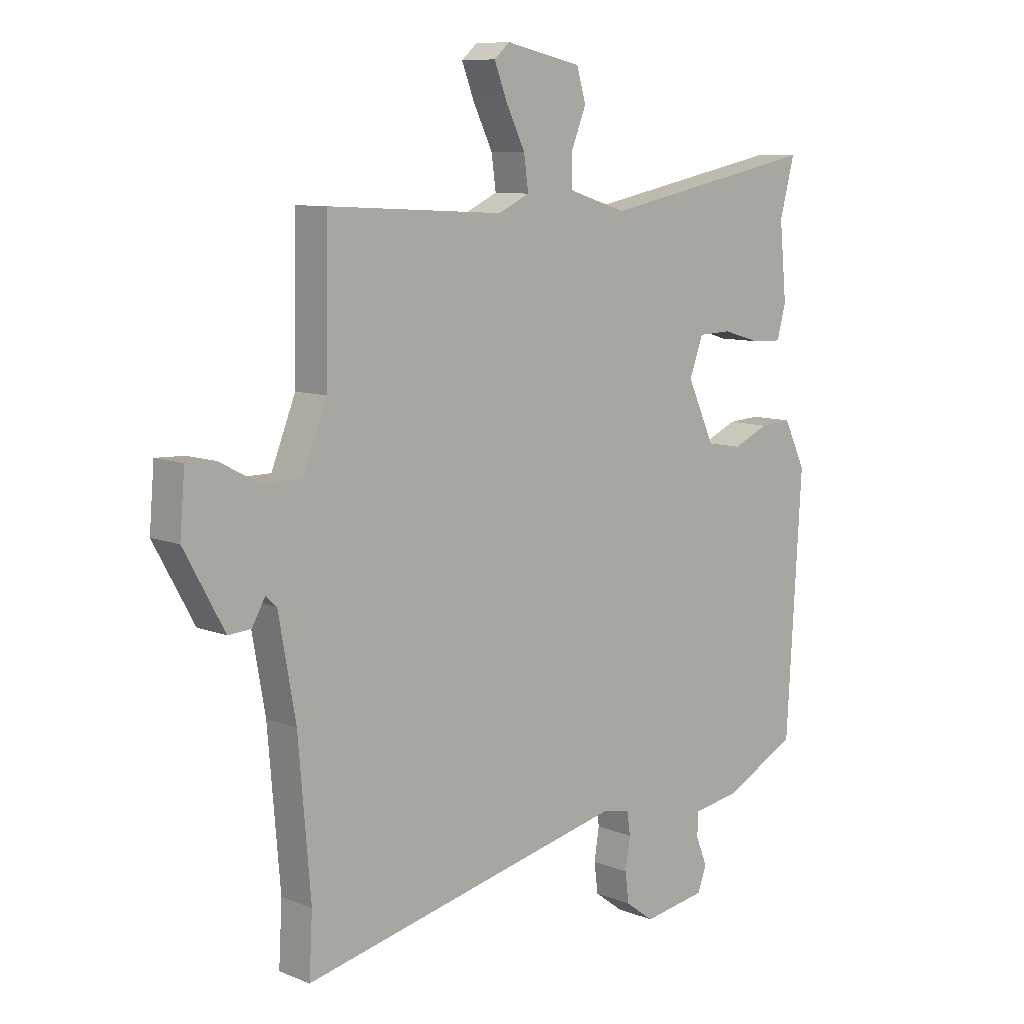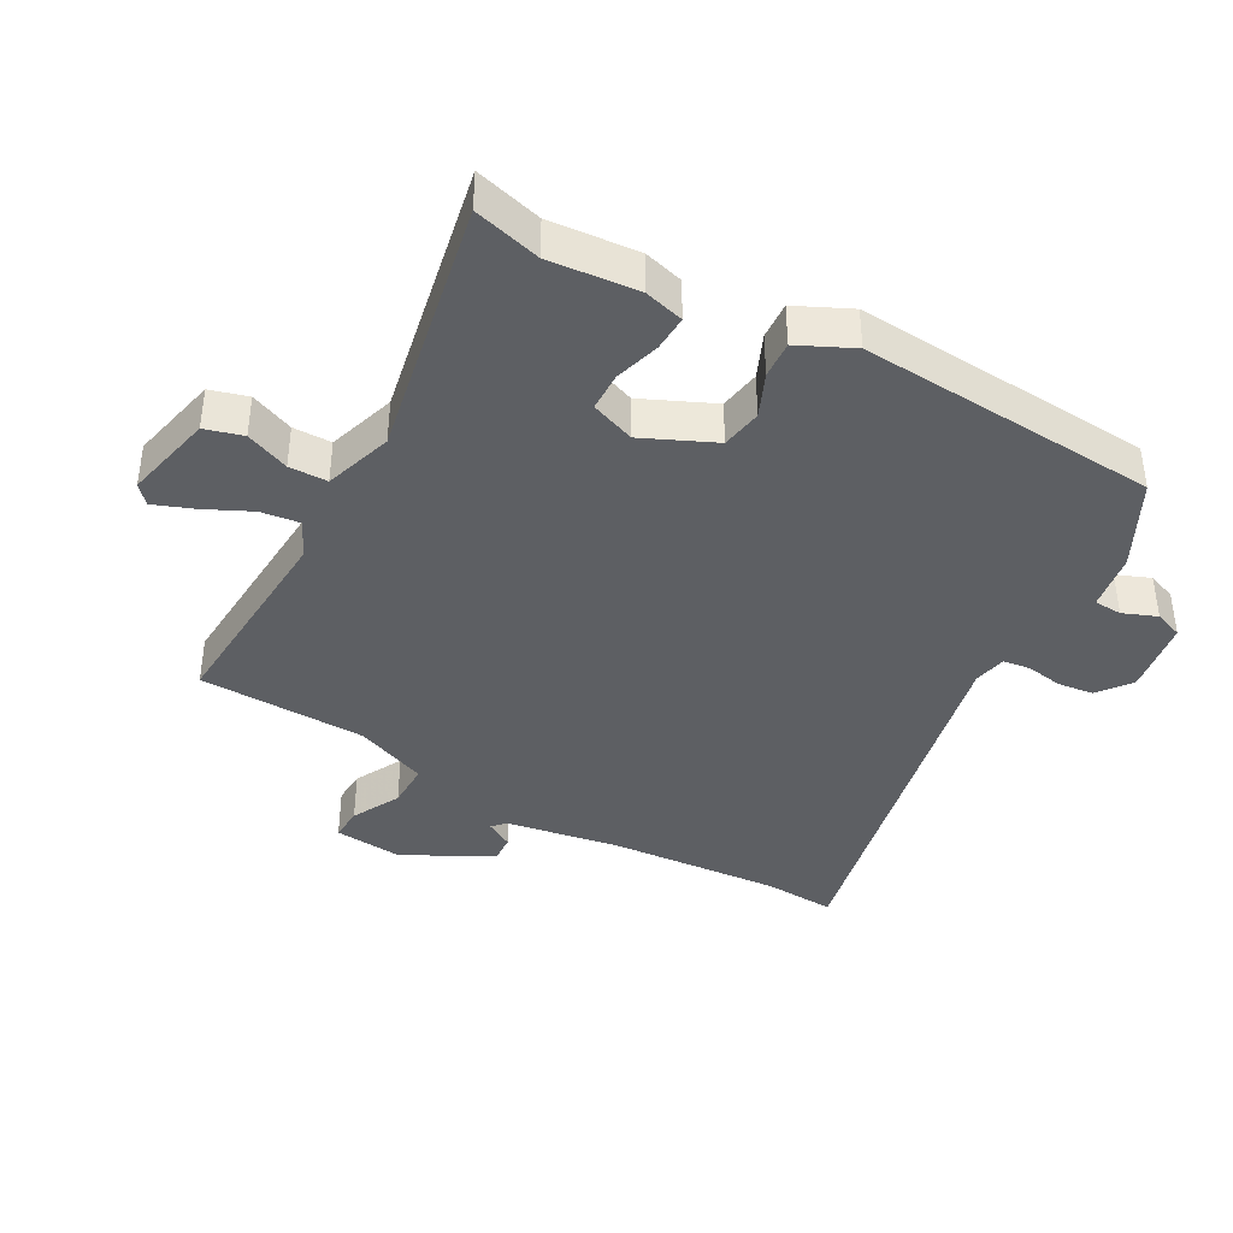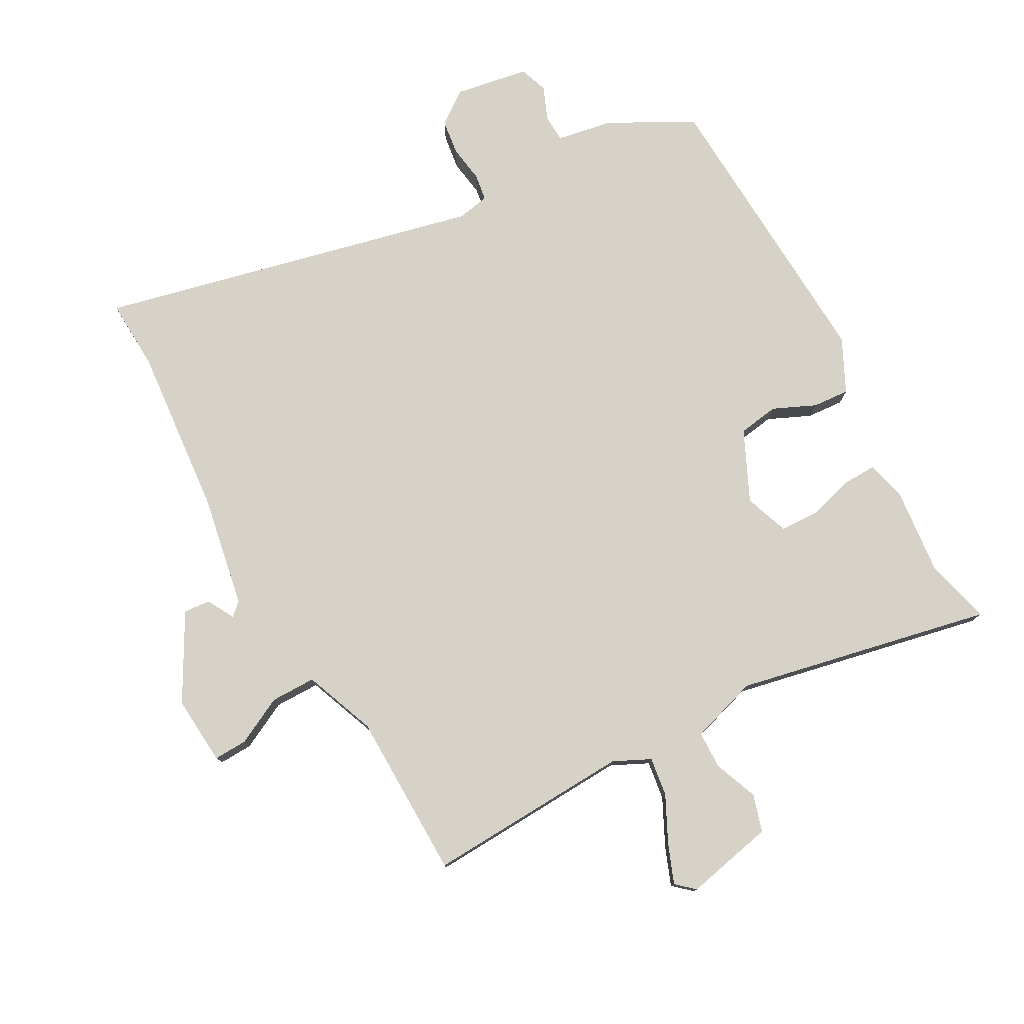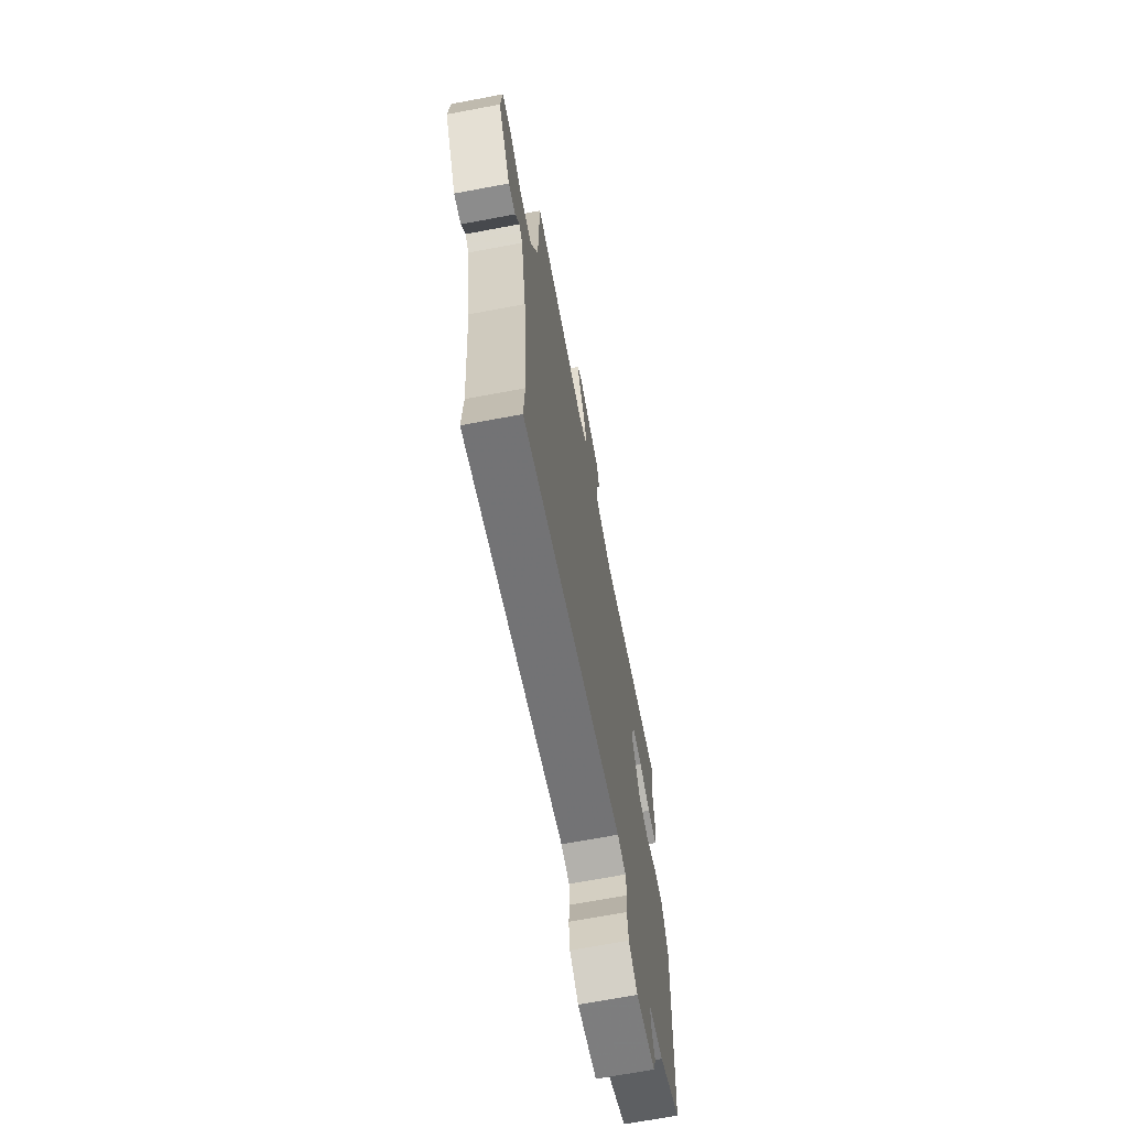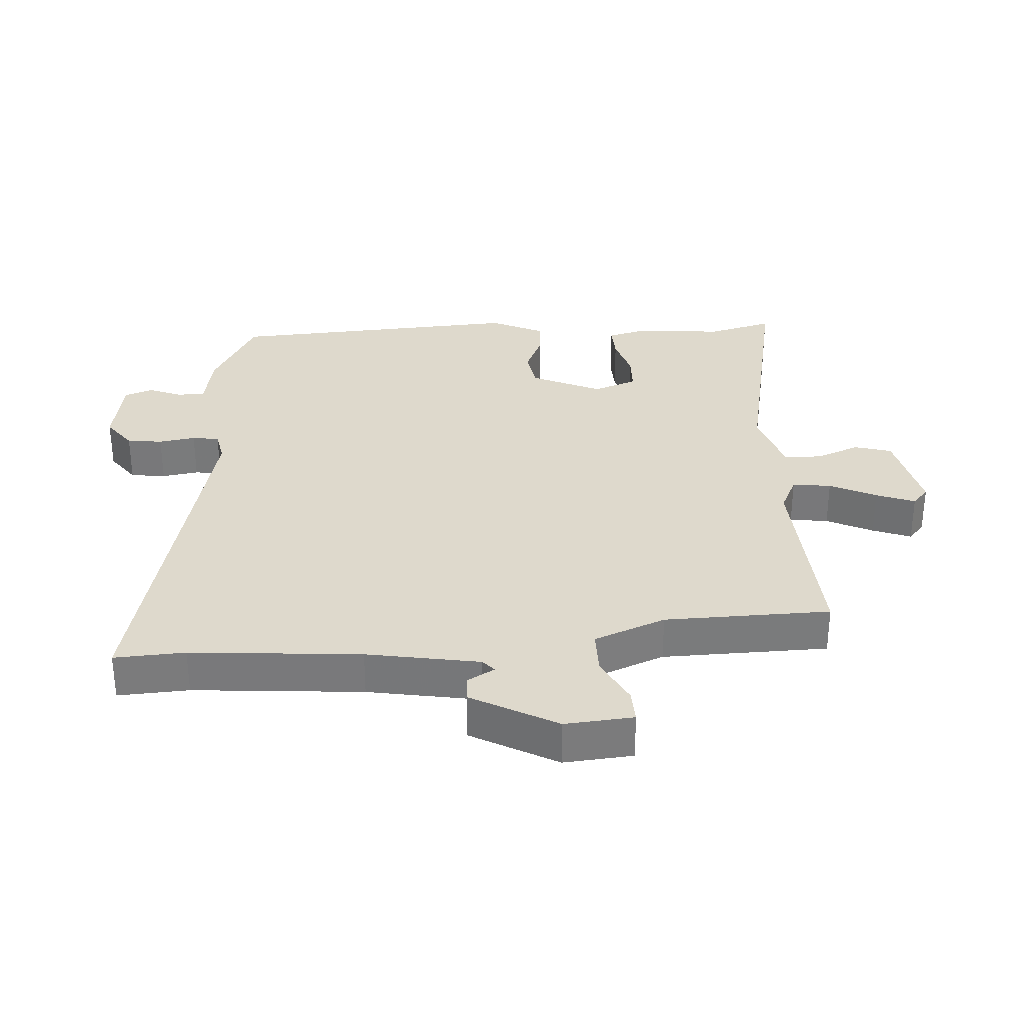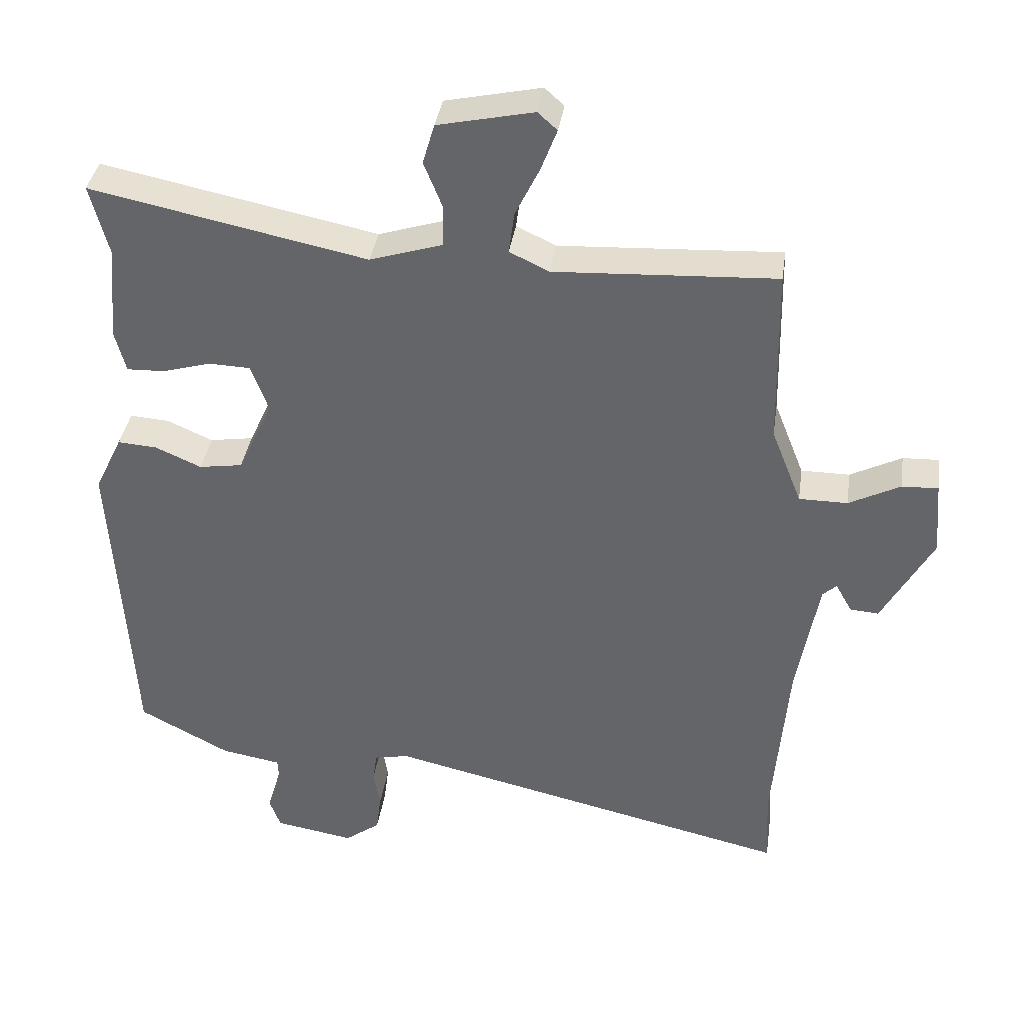
<metadata>
{"format":"obj","ext":"obj","renderer":"f3d","projection":"perspective","resolution":1024,"background":"white","views":[{"elev":9.1,"azim":-43.1,"up":"+Z"},{"elev":-39.9,"azim":60.5,"up":"+Y"},{"elev":77.9,"azim":-28.5,"up":"+Y"},{"elev":-68.3,"azim":-79.3,"up":"+Z"},{"elev":32.0,"azim":-93.8,"up":"+Y"},{"elev":37.3,"azim":-171.7,"up":"+Z"}]}
</metadata>
<code>
v 0.513 0.07 0.55
v 0.486 0.07 0.447
v 0.499 0.07 0.311
v 0.483 0.07 0.25
v 0.428 0.07 0.252
v 0.359 0.07 0.272
v 0.299 0.07 0.27
v 0.274 0.07 0.202
v 0.324 0.07 0.093
v 0.387 0.07 0.083
v 0.453 0.07 0.112
v 0.51 0.07 0.116
v 0.55 0.07 0.033
v 0.523 0.07 -0.428
v 0.392 0.07 -0.497
v 0.305 0.07 -0.512
v 0.303 0.07 -0.555
v 0.324 0.07 -0.607
v 0.308 0.07 -0.651
v 0.193 0.07 -0.67
v 0.142 0.07 -0.632
v 0.135 0.07 -0.577
v 0.144 0.07 -0.52
v 0.138 0.07 -0.478
v 0.088 0.07 -0.468
v -0.506 0.07 -0.603
v -0.5 0.07 -0.493
v -0.522 0.07 -0.228
v -0.553 0.07 -0.053
v -0.573 0.07 -0.035
v -0.597 0.07 -0.077
v -0.638 0.07 -0.08
v -0.711 0.07 0.053
v -0.702 0.07 0.16
v -0.65 0.07 0.158
v -0.576 0.07 0.12
v -0.506 0.07 0.12
v -0.462 0.07 0.231
v -0.457 0.07 0.489
v -0.138 0.07 0.472
v -0.081 0.07 0.499
v -0.089 0.07 0.559
v -0.124 0.07 0.631
v -0.147 0.07 0.691
v -0.119 0.07 0.716
v 0.019 0.07 0.686
v 0.036 0.07 0.628
v 0.009 0.07 0.561
v 0.01 0.07 0.502
v 0.115 0.07 0.469
v 0.513 0 0.55
v 0.486 0 0.447
v 0.499 0 0.311
v 0.483 0 0.25
v 0.428 0 0.252
v 0.359 0 0.272
v 0.299 0 0.27
v 0.274 0 0.202
v 0.324 0 0.093
v 0.387 0 0.083
v 0.453 0 0.112
v 0.51 0 0.116
v 0.55 0 0.033
v 0.523 0 -0.428
v 0.392 0 -0.497
v 0.305 0 -0.512
v 0.303 0 -0.555
v 0.324 0 -0.607
v 0.308 0 -0.651
v 0.193 0 -0.67
v 0.142 0 -0.632
v 0.135 0 -0.577
v 0.144 0 -0.52
v 0.138 0 -0.478
v 0.088 0 -0.468
v -0.506 0 -0.603
v -0.5 0 -0.493
v -0.522 0 -0.228
v -0.553 0 -0.053
v -0.573 0 -0.035
v -0.597 0 -0.077
v -0.638 0 -0.08
v -0.711 0 0.053
v -0.702 0 0.16
v -0.65 0 0.158
v -0.576 0 0.12
v -0.506 0 0.12
v -0.462 0 0.231
v -0.457 0 0.489
v -0.138 0 0.472
v -0.081 0 0.499
v -0.089 0 0.559
v -0.124 0 0.631
v -0.147 0 0.691
v -0.119 0 0.716
v 0.019 0 0.686
v 0.036 0 0.628
v 0.009 0 0.561
v 0.01 0 0.502
v 0.115 0 0.469
f 46 47 48
f 45 46 48
f 44 45 48
f 43 44 48
f 42 43 48
f 41 42 48 49
f 40 41 49 50
f 38 39 40
f 37 38 40 50
f 34 35 36
f 33 34 36
f 32 33 36
f 31 32 36
f 30 31 36
f 29 30 36 37
f 50 1 2
f 37 50 2
f 29 37 2
f 28 29 2
f 25 26 27
f 21 22 23
f 20 21 23
f 19 20 23
f 18 19 23
f 17 18 23
f 16 17 23 24
f 15 16 24
f 14 15 24
f 13 14 24
f 12 13 24
f 11 12 24
f 10 11 24
f 9 10 24 25
f 4 5 6
f 3 4 6
f 2 3 6
f 2 6 7
f 28 2 7
f 25 27 28
f 9 25 28
f 8 9 28
f 7 8 28
f 98 97 96
f 98 96 95
f 98 95 94
f 98 94 93
f 98 93 92
f 99 98 92 91
f 100 99 91 90
f 90 89 88
f 100 90 88 87
f 86 85 84
f 86 84 83
f 86 83 82
f 86 82 81
f 86 81 80
f 87 86 80 79
f 52 51 100
f 52 100 87
f 52 87 79
f 52 79 78
f 77 76 75
f 73 72 71
f 73 71 70
f 73 70 69
f 73 69 68
f 73 68 67
f 74 73 67 66
f 74 66 65
f 74 65 64
f 74 64 63
f 74 63 62
f 74 62 61
f 74 61 60
f 75 74 60 59
f 56 55 54
f 56 54 53
f 56 53 52
f 57 56 52
f 57 52 78
f 78 77 75
f 78 75 59
f 78 59 58
f 78 58 57
f 1 51 52 2
f 2 52 53 3
f 3 53 54 4
f 4 54 55 5
f 5 55 56 6
f 6 56 57 7
f 7 57 58 8
f 8 58 59 9
f 9 59 60 10
f 10 60 61 11
f 11 61 62 12
f 12 62 63 13
f 13 63 64 14
f 14 64 65 15
f 15 65 66 16
f 16 66 67 17
f 17 67 68 18
f 18 68 69 19
f 19 69 70 20
f 20 70 71 21
f 21 71 72 22
f 22 72 73 23
f 23 73 74 24
f 24 74 75 25
f 25 75 76 26
f 26 76 77 27
f 27 77 78 28
f 28 78 79 29
f 29 79 80 30
f 30 80 81 31
f 31 81 82 32
f 32 82 83 33
f 33 83 84 34
f 34 84 85 35
f 35 85 86 36
f 36 86 87 37
f 37 87 88 38
f 38 88 89 39
f 39 89 90 40
f 40 90 91 41
f 41 91 92 42
f 42 92 93 43
f 43 93 94 44
f 44 94 95 45
f 45 95 96 46
f 46 96 97 47
f 47 97 98 48
f 48 98 99 49
f 49 99 100 50
f 50 100 51 1

</code>
